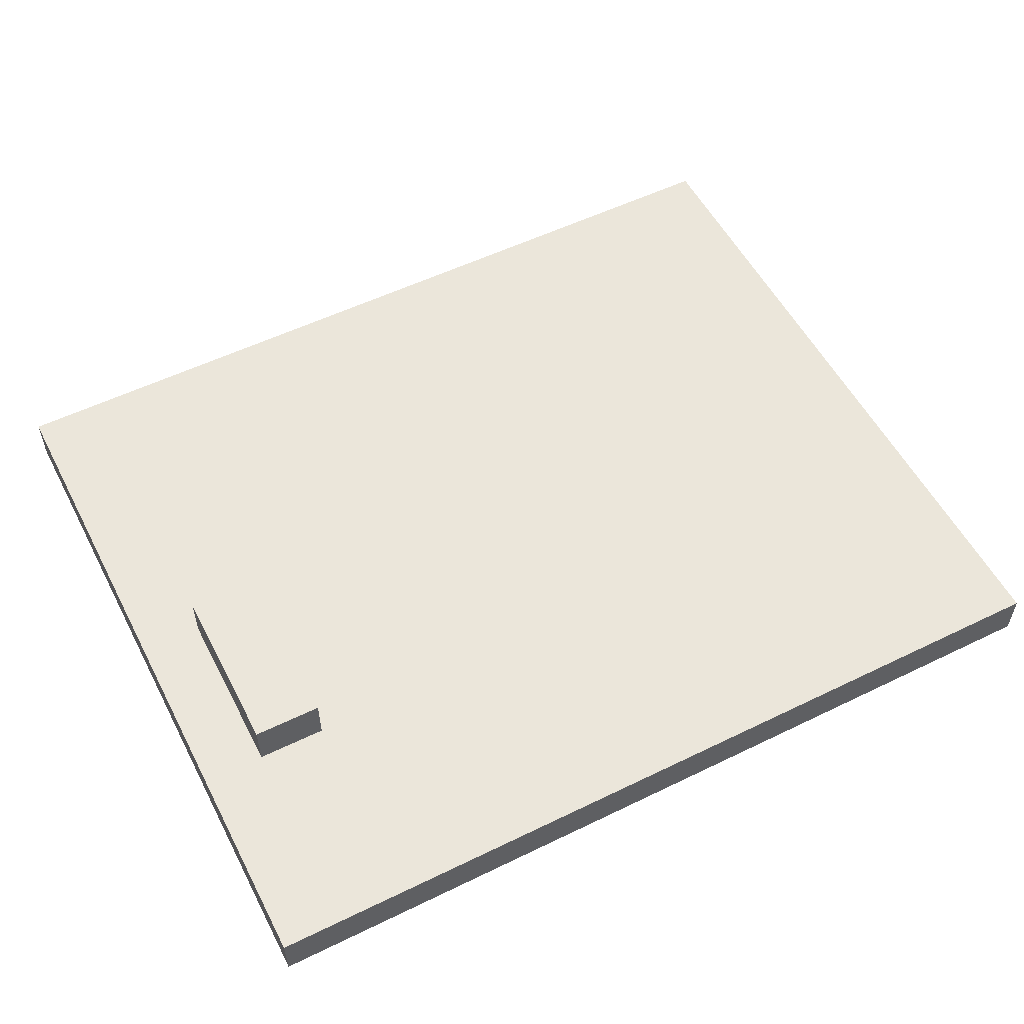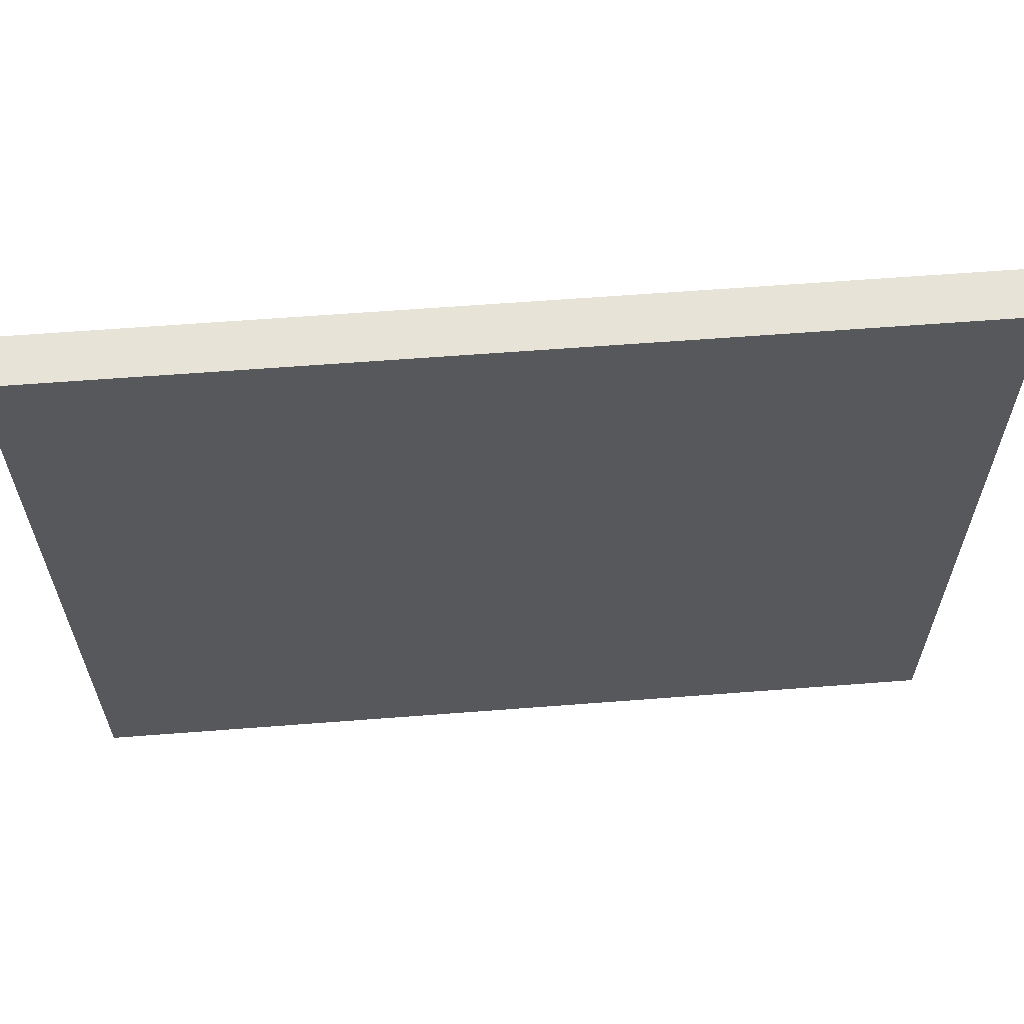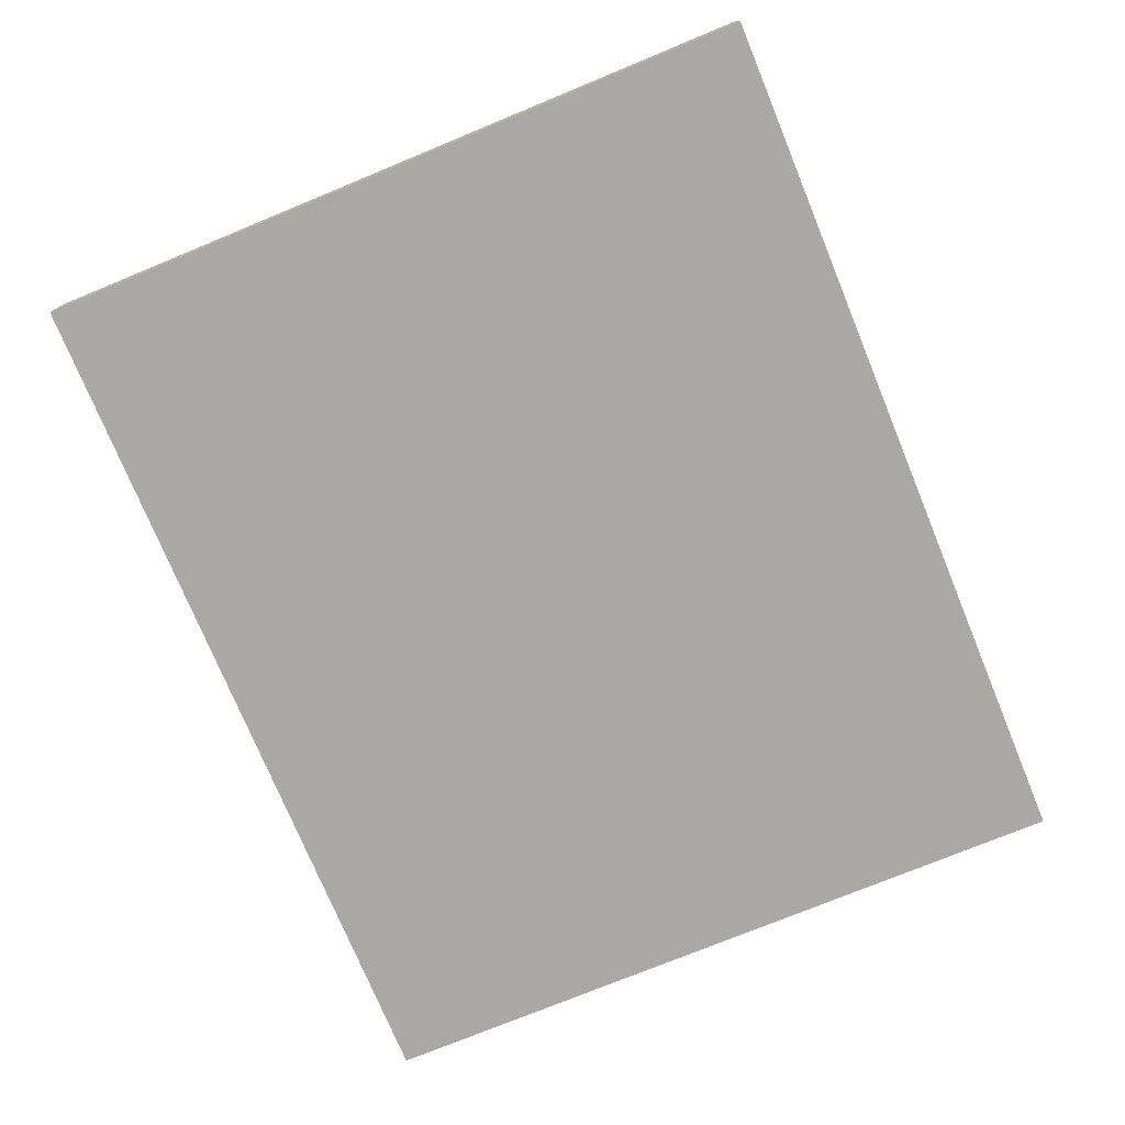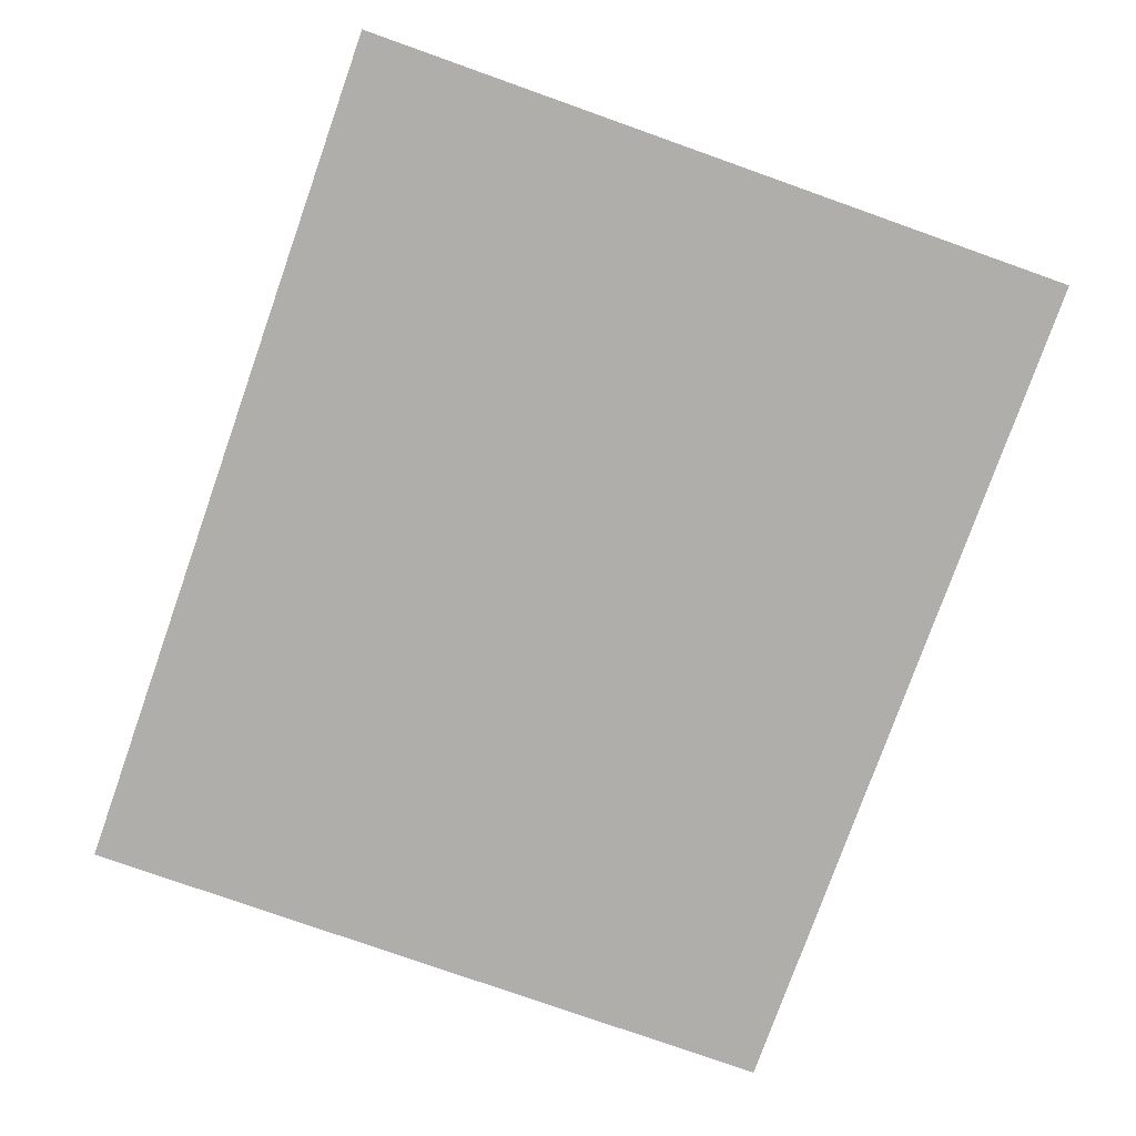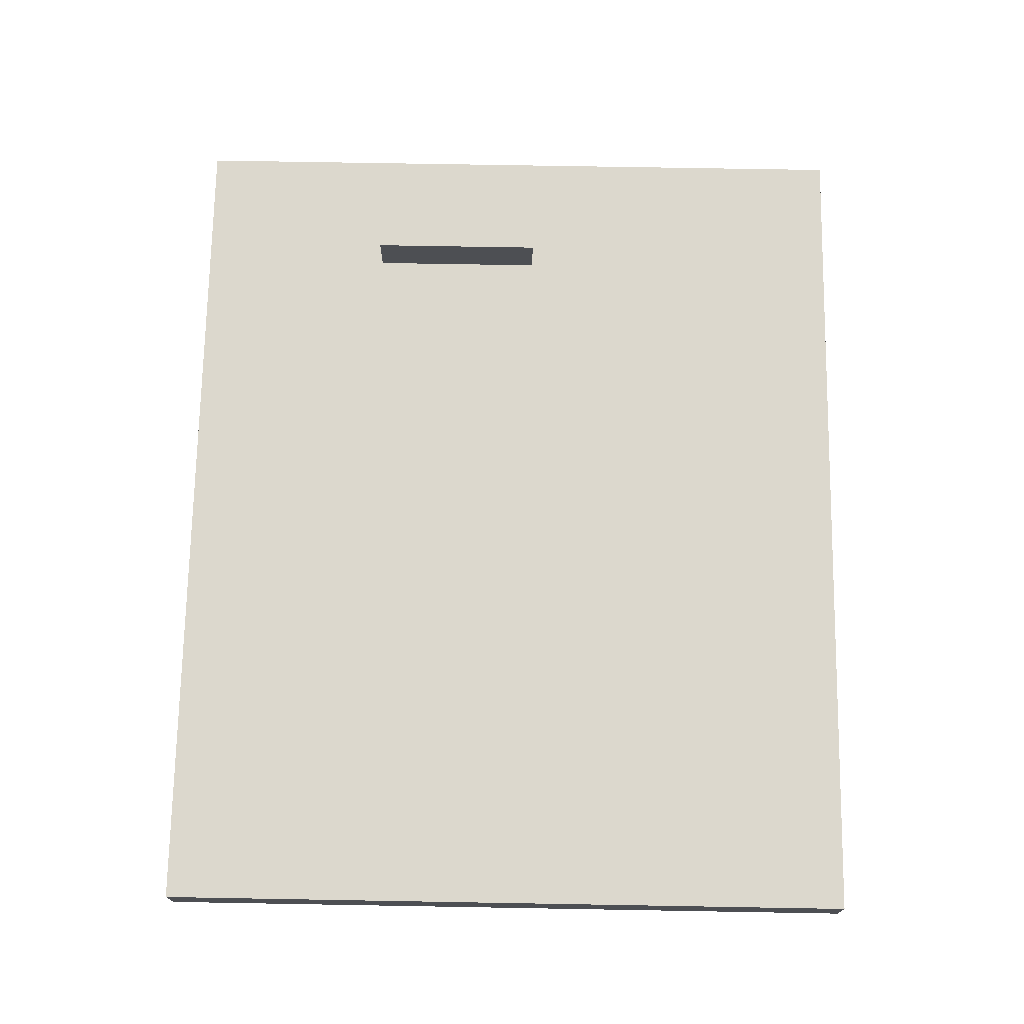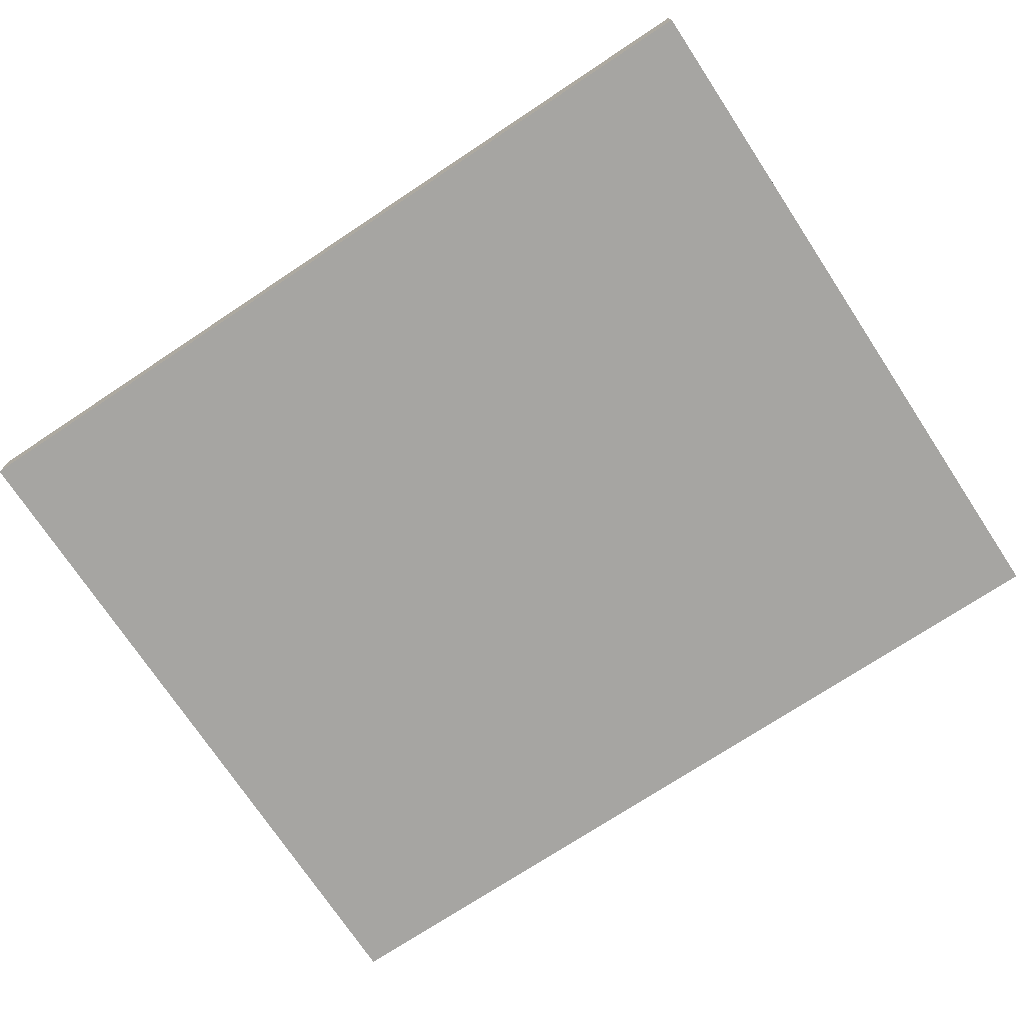
<metadata>
{"format":"obj","ext":"obj","renderer":"f3d","projection":"perspective","resolution":1024,"background":"white","views":[{"elev":54.9,"azim":152.8,"up":"+Z"},{"elev":61.5,"azim":175.5,"up":"+Y"},{"elev":-75.0,"azim":112.4,"up":"+Z"},{"elev":-77.8,"azim":70.5,"up":"+Z"},{"elev":72.5,"azim":-89.0,"up":"+Z"},{"elev":-73.7,"azim":33.5,"up":"+Z"}]}
</metadata>
<code>
g default
v 0.000671 0.003239 0.000933
v 0.000671 0.003239 0.04976
v 0.000671 0.7421 0.000933
v 0.8929 0.003239 0.000933
v 0.000671 0.7421 0.04976
v 0.8929 0.003239 0.04976
v 0.8929 0.7421 0.000933
v 0.8929 0.7421 0.04976
v 0.8164 0.3537 0.04976
v 0.7592 0.3537 0.09933
v 0.7592 0.3537 0.04976
v 0.7592 0.5012 0.04976
v 0.8291 0.3537 0.09933
v 0.7592 0.534 0.09933
v 0.8291 0.534 0.09933
v 0.8291 0.534 0.04976
v 0.8291 0.3866 0.04976
v 0.7719 0.534 0.04976
v 0.8291 0.3537 0.04976
v 0.7592 0.534 0.04976
g polySurface21
f 1 2 3
f 1 4 2
f 3 2 5
f 2 6 5
f 2 4 6
f 3 7 1
f 1 7 4
f 5 8 3
f 7 6 4
f 9 10 11
f 11 10 12
f 10 13 14
f 3 8 7
f 14 13 15
f 16 15 17
f 18 15 16
f 8 6 7
f 19 13 9
f 9 13 10
f 15 13 17
f 17 13 19
f 10 14 12
f 12 14 20
f 20 14 18
f 18 14 15
f 8 16 6
f 16 17 6
f 17 19 6
f 11 6 9
f 19 9 6
f 6 11 5
f 11 12 5
f 12 20 5
f 8 5 16
f 5 20 16
f 20 18 16

</code>
